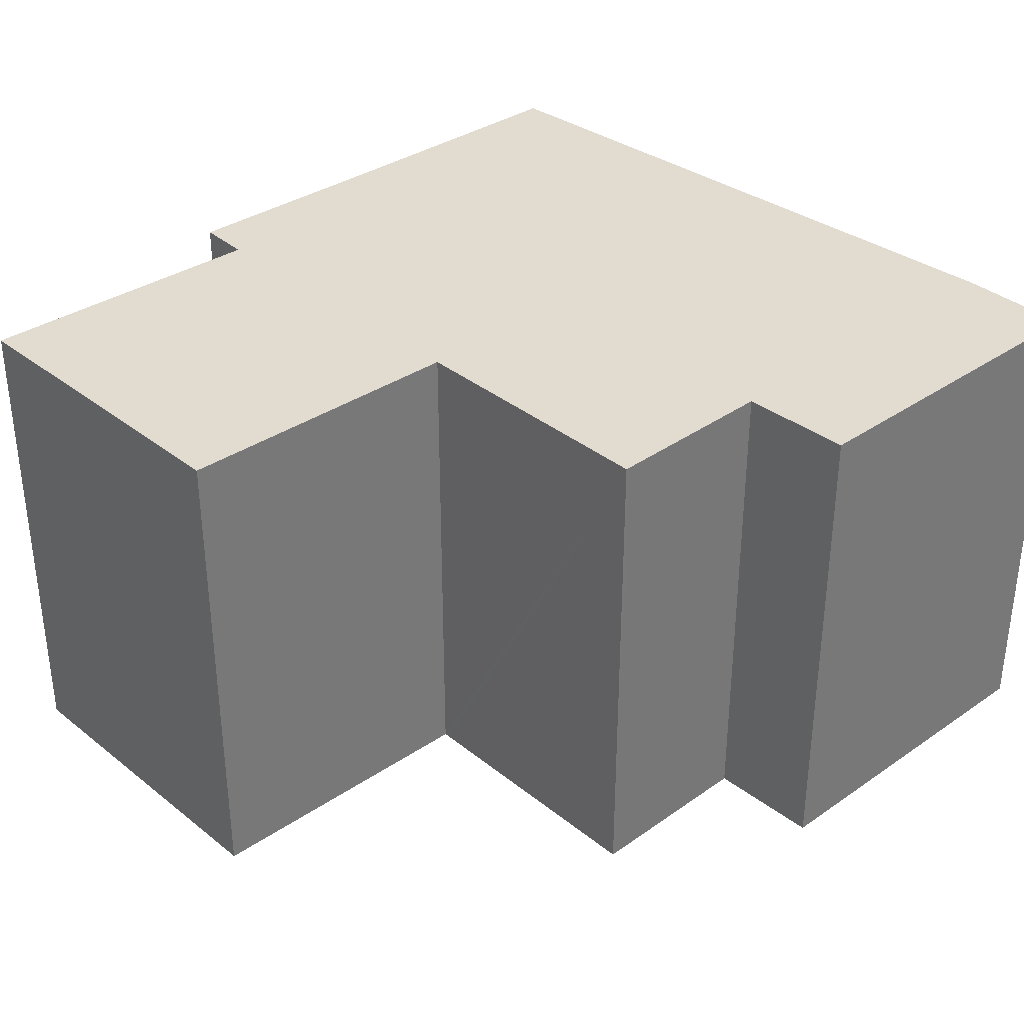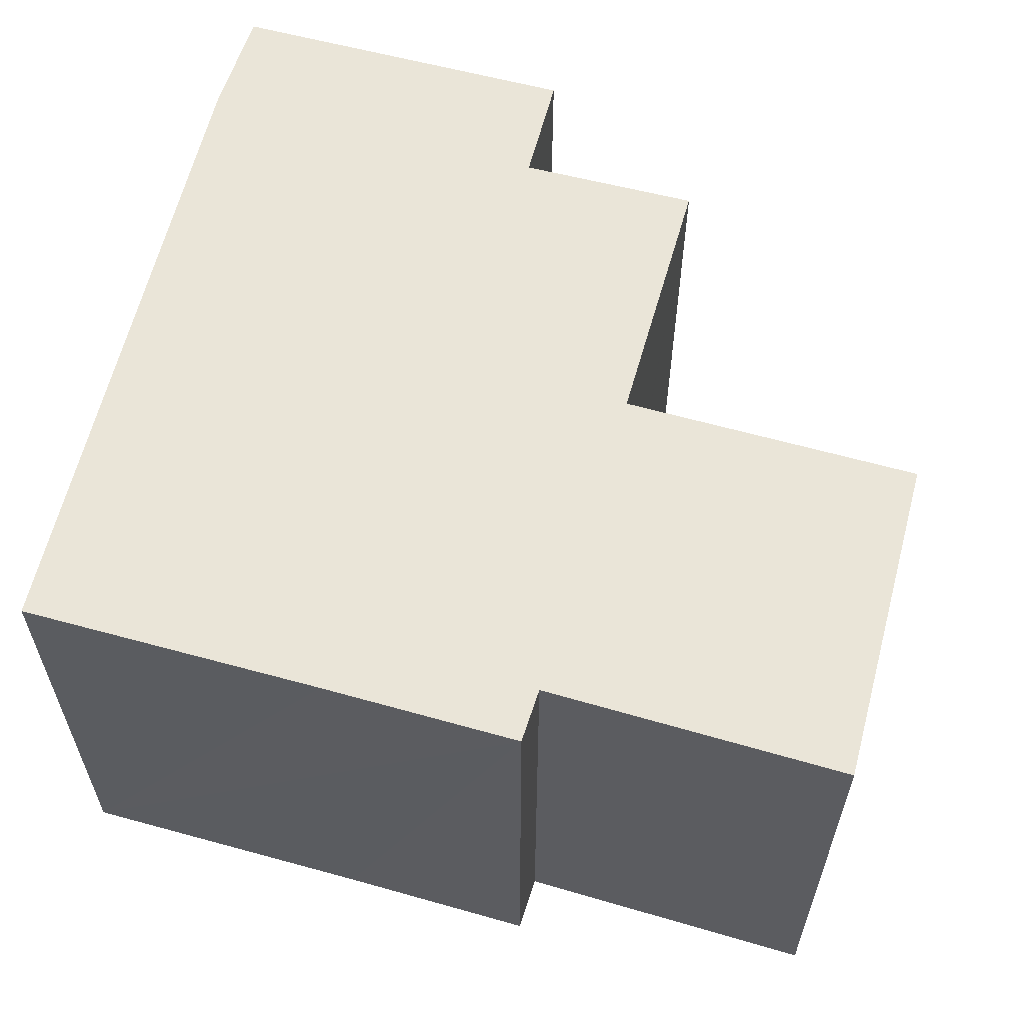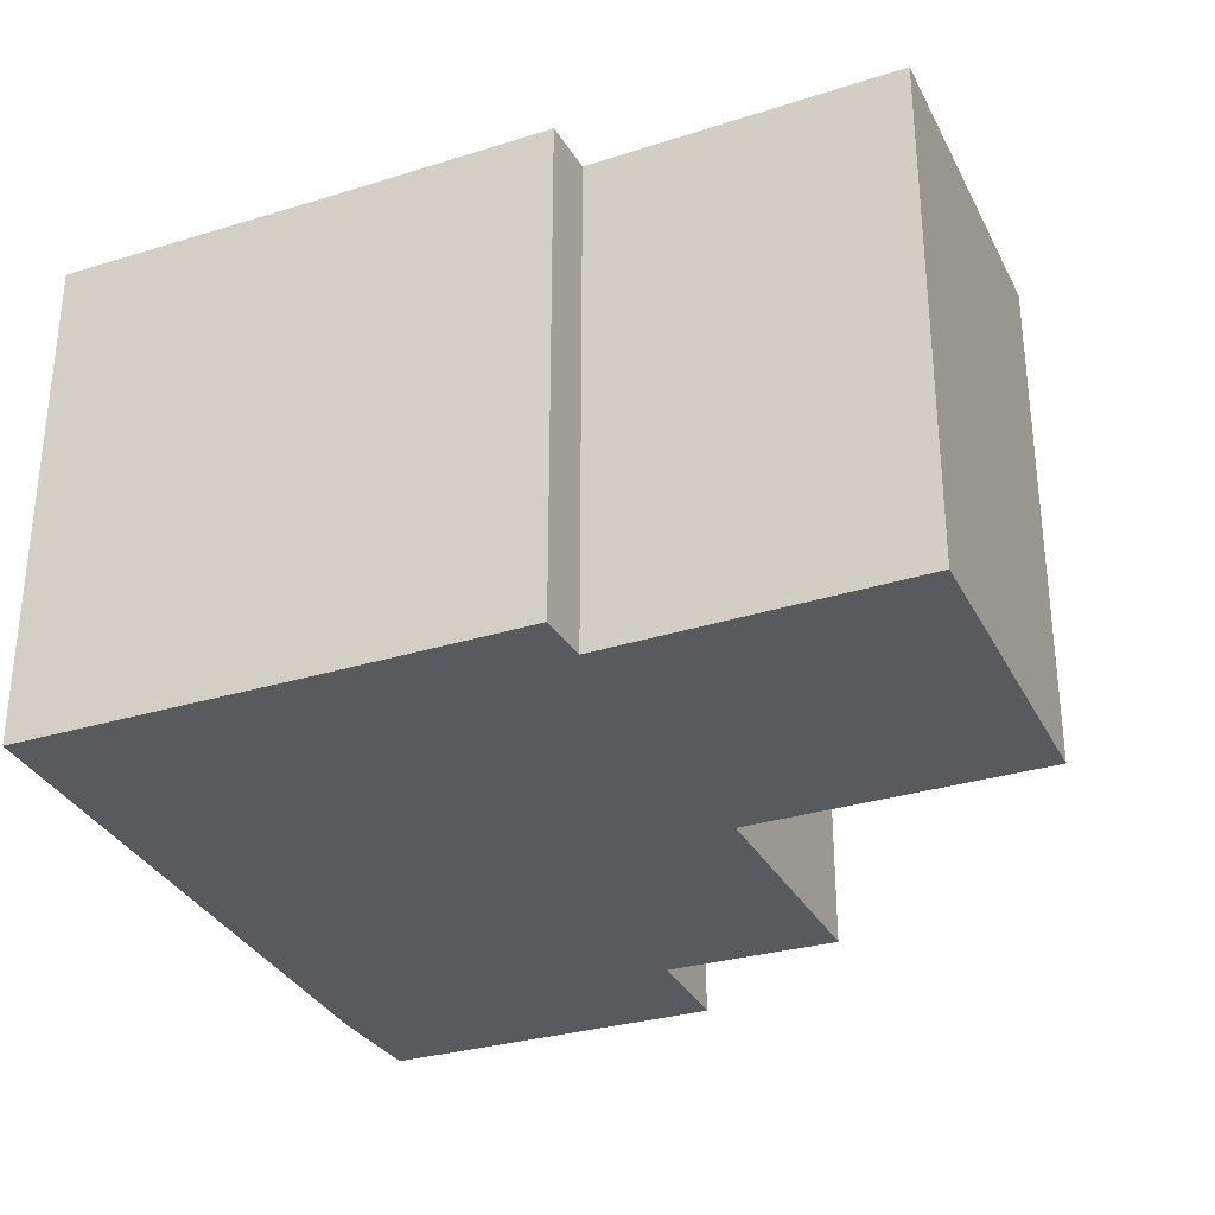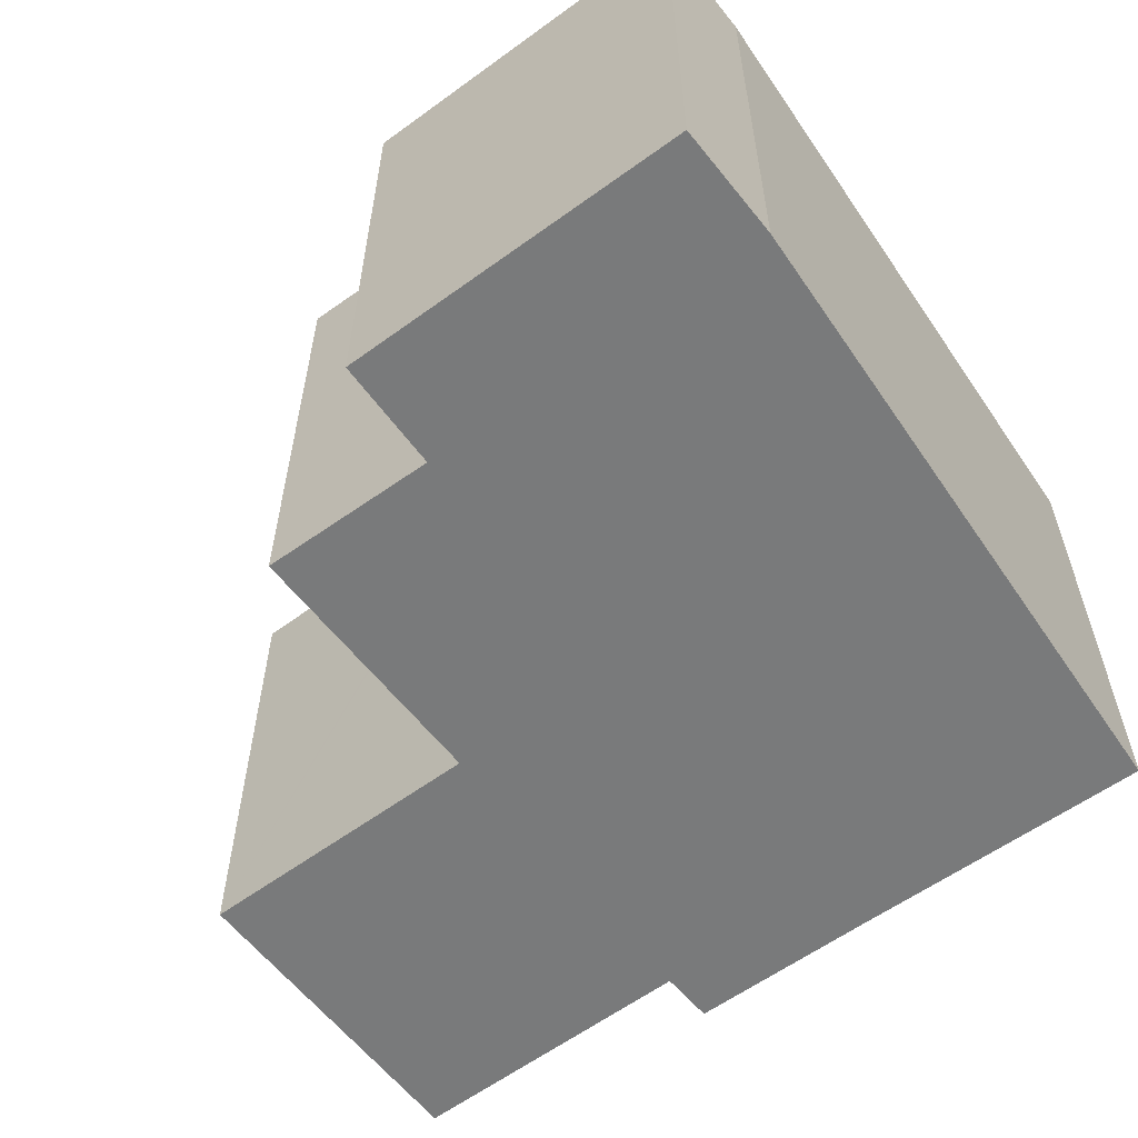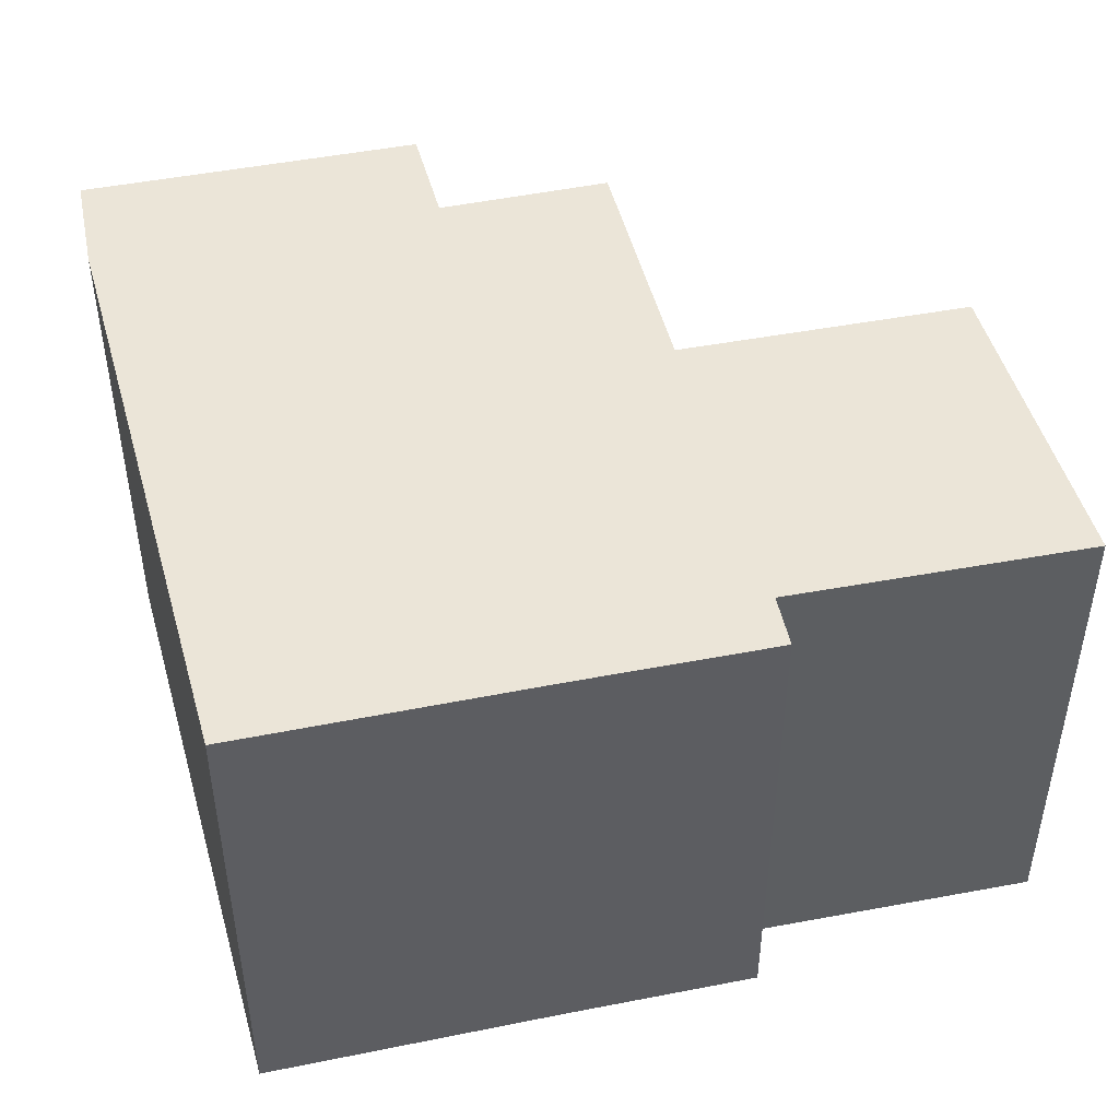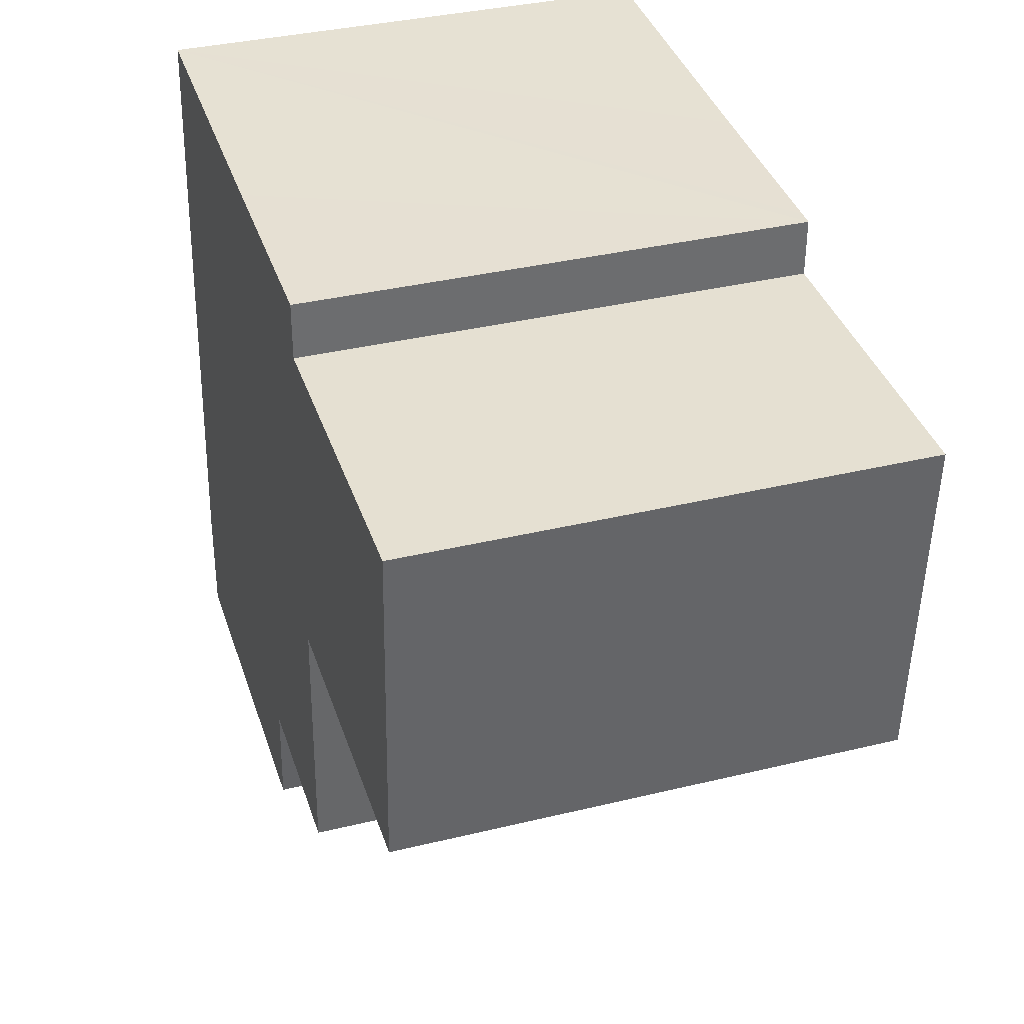
<metadata>
{"format":"obj","ext":"obj","renderer":"f3d","projection":"perspective","resolution":1024,"background":"white","views":[{"elev":34.4,"azim":139.9,"up":"+Y"},{"elev":59.4,"azim":18.5,"up":"+Y"},{"elev":-30.9,"azim":26.5,"up":"+Y"},{"elev":-58.0,"azim":-140.2,"up":"+Y"},{"elev":45.8,"azim":-10.3,"up":"+Y"},{"elev":35.9,"azim":72.3,"up":"+Z"}]}
</metadata>
<code>
v  4.681 6.235 9.518
v  7.163 6.235 8.716
v  0.874 6.235 9.7
v  6.985 6.235 9.427
v  7.171 6.235 9.42
v  0.039 6.235 1.443
v  4.448 6.235 -0.22
v  0 6.235 3.818e-16
v  4.551 6.235 1.204
v  0.363 6.235 4.645
v  6.738 6.235 1.07
v  6.796 6.235 1.067
v  6.859 6.235 2.415
v  6.952 6.235 4.388
v  6.957 6.235 4.489
v  7.046 6.235 4.486
v  10.73 6.235 4.344
v  7.427 6.235 8.708
v  10.98 6.235 8.601
v  8.627 6.235 8.672
v  6.796 -6.533e-17 1.067
v  4.551 -7.372e-17 1.204
v  6.738 -6.552e-17 1.07
v  4.448 1.347e-17 -0.22
v  0 0 0
v  10.73 -2.66e-16 4.344
v  6.957 -2.749e-16 4.489
v  7.046 -2.747e-16 4.486
v  7.171 -5.768e-16 9.42
v  7.163 -5.337e-16 8.716
v  10.98 -5.267e-16 8.601
v  6.952 -2.687e-16 4.388
v  6.859 -1.479e-16 2.415
v  0.039 -8.836e-17 1.443
v  0.874 -5.94e-16 9.7
v  0.363 -2.844e-16 4.645
v  4.681 -5.828e-16 9.518
v  6.985 -5.772e-16 9.427
v  8.627 -5.31e-16 8.672
v  7.427 -5.332e-16 8.708
g defaultobject
f 1 2 3
f 2 1 4
f 2 4 5
f 6 7 8
f 7 6 9
f 9 6 10
f 9 10 11
f 11 10 12
f 12 10 13
f 13 10 14
f 14 10 3
f 14 3 15
f 15 3 16
f 16 3 17
f 17 3 2
f 17 2 18
f 17 18 19
f 19 18 20
f 21 11 12
f 11 21 9
f 9 21 22
f 22 21 23
f 24 8 7
f 8 24 25
f 26 16 17
f 16 26 15
f 15 26 27
f 27 26 28
f 22 7 9
f 7 22 24
f 29 2 5
f 2 29 30
f 31 17 19
f 17 31 26
f 27 14 15
f 14 27 13
f 13 27 12
f 12 27 32
f 12 32 33
f 12 33 21
f 25 6 8
f 6 25 34
f 34 10 6
f 10 34 3
f 3 34 35
f 35 34 36
f 35 1 3
f 1 35 4
f 4 35 5
f 5 35 37
f 5 37 29
f 29 37 38
f 30 18 2
f 18 30 20
f 20 30 19
f 19 30 39
f 19 39 31
f 39 30 40
f 38 30 29
f 30 38 37
f 39 26 31
f 26 39 40
f 26 40 28
f 28 40 30
f 28 30 37
f 28 37 35
f 28 35 27
f 27 35 32
f 32 35 33
f 33 35 21
f 21 35 23
f 23 35 22
f 22 35 36
f 22 36 24
f 24 36 25
f 25 36 34

</code>
